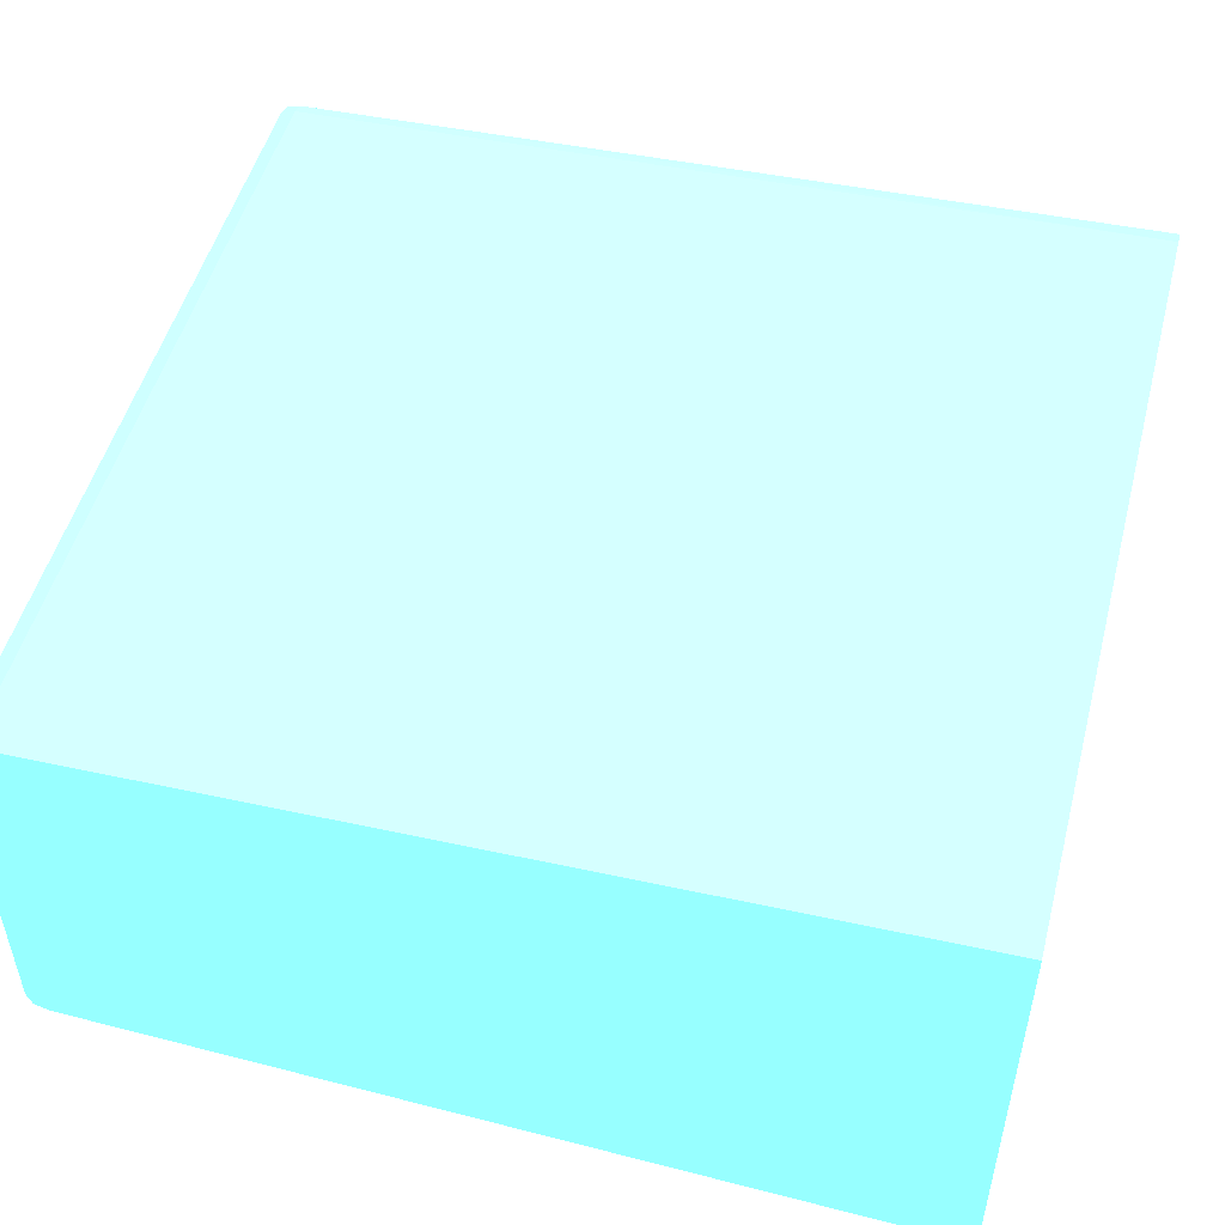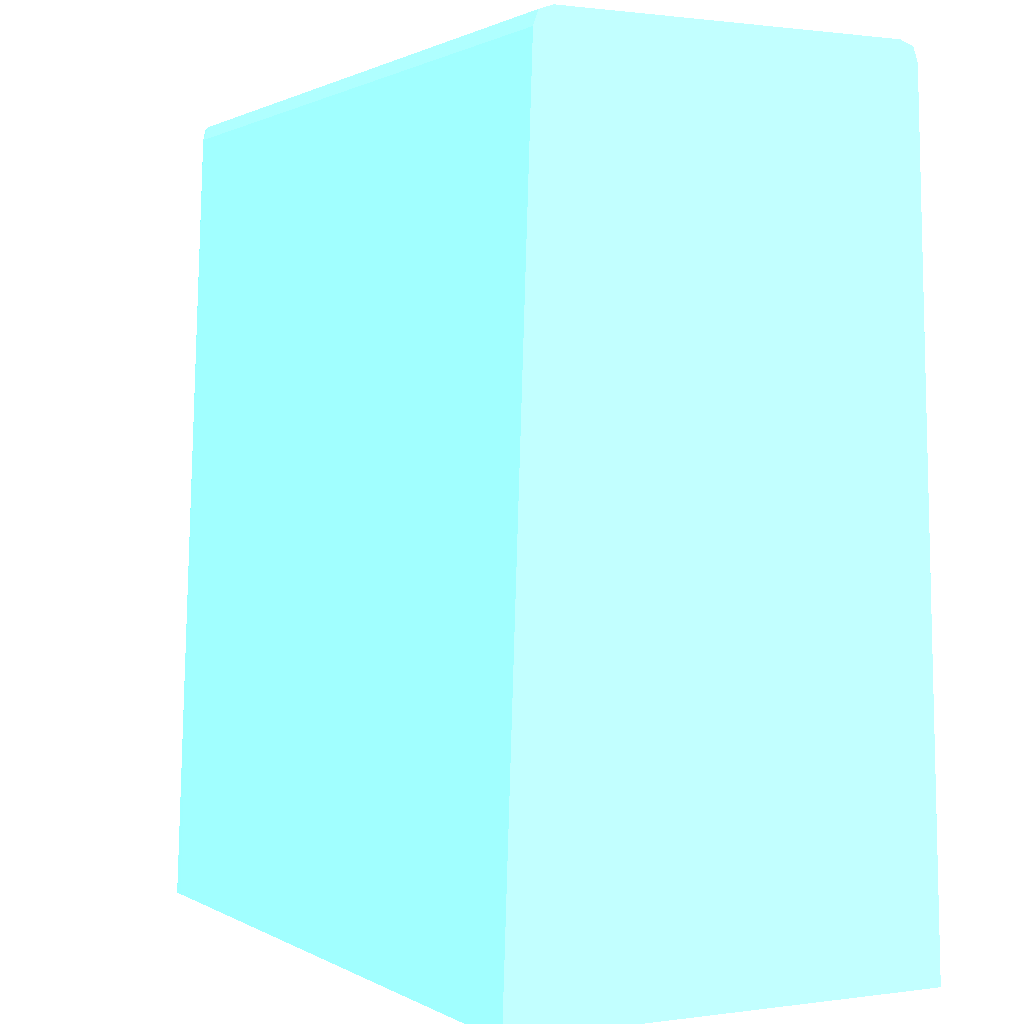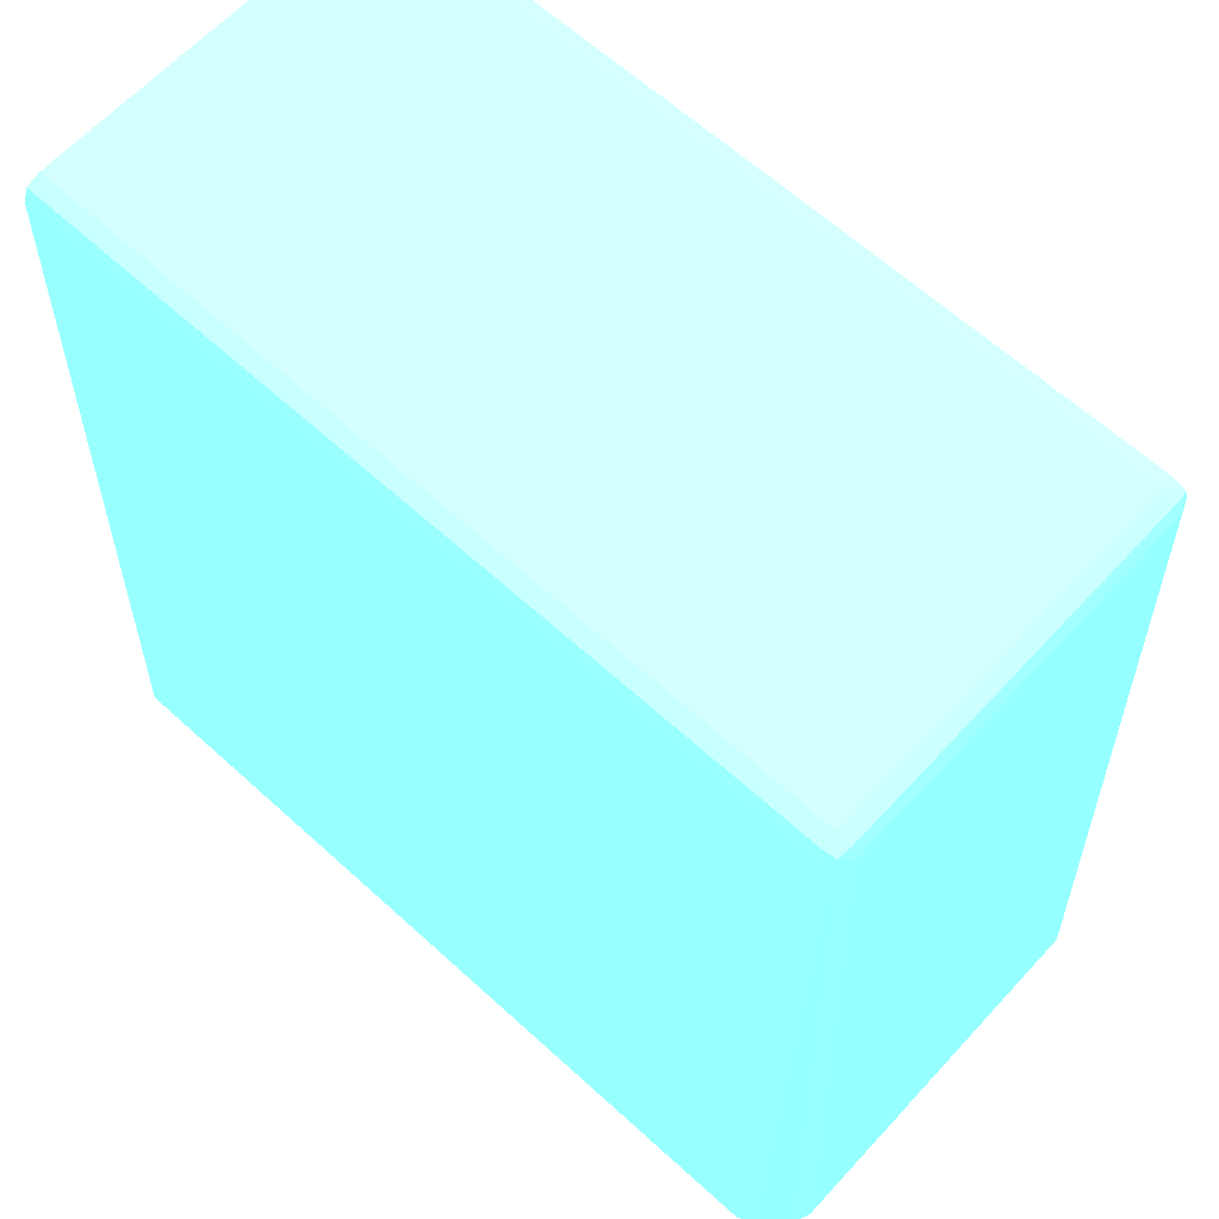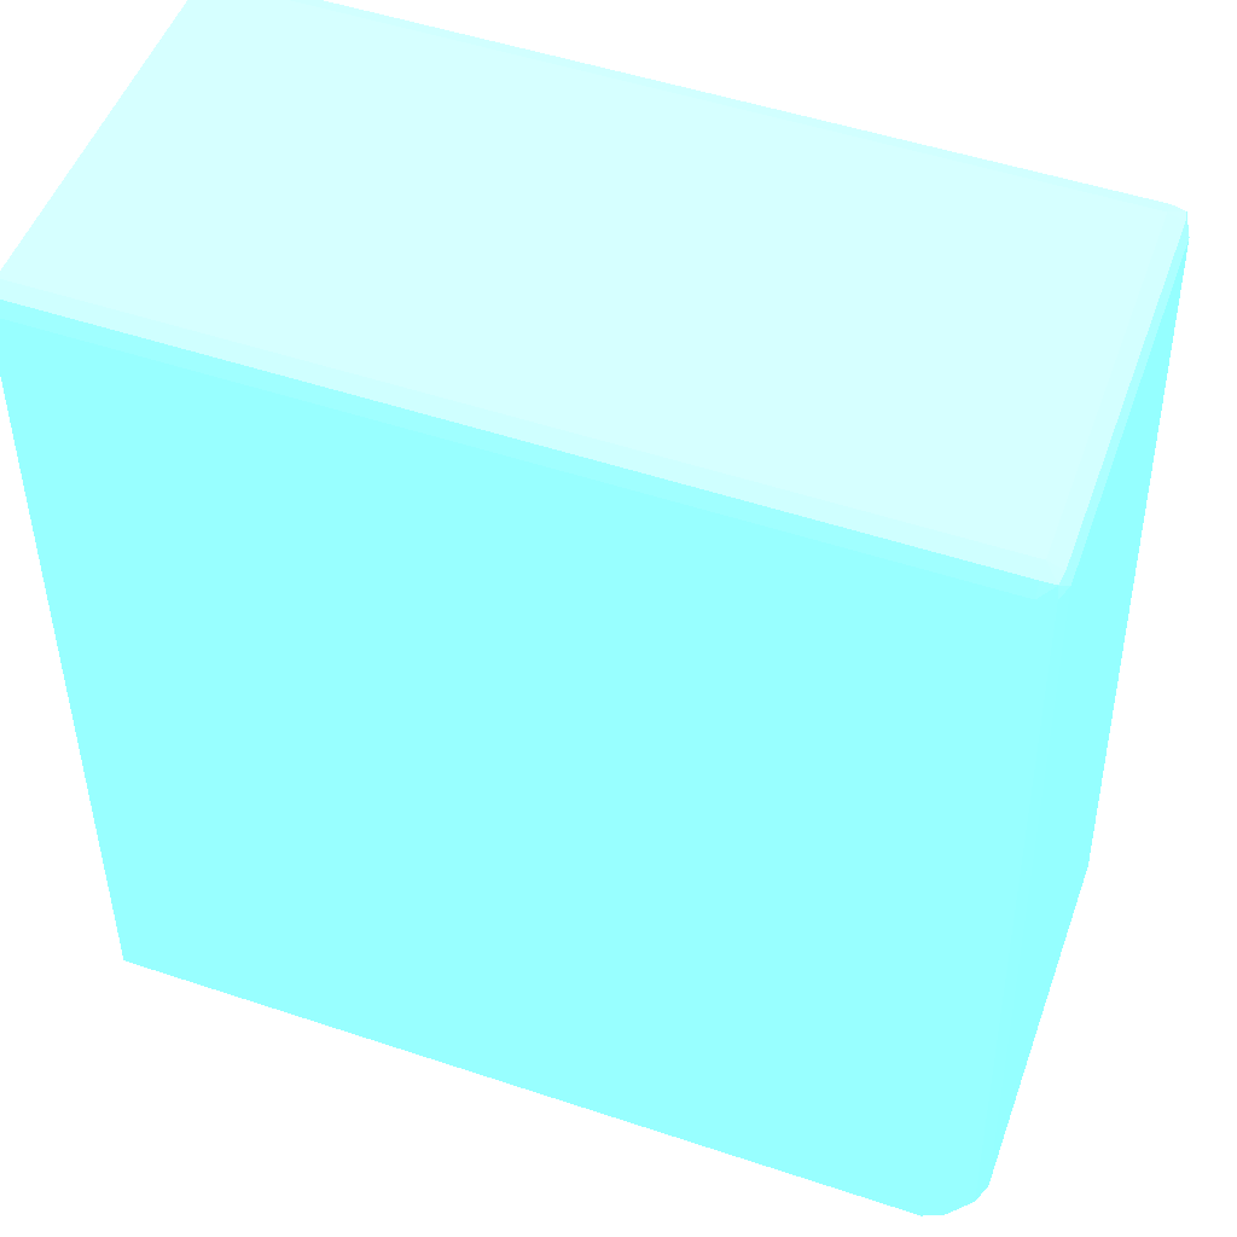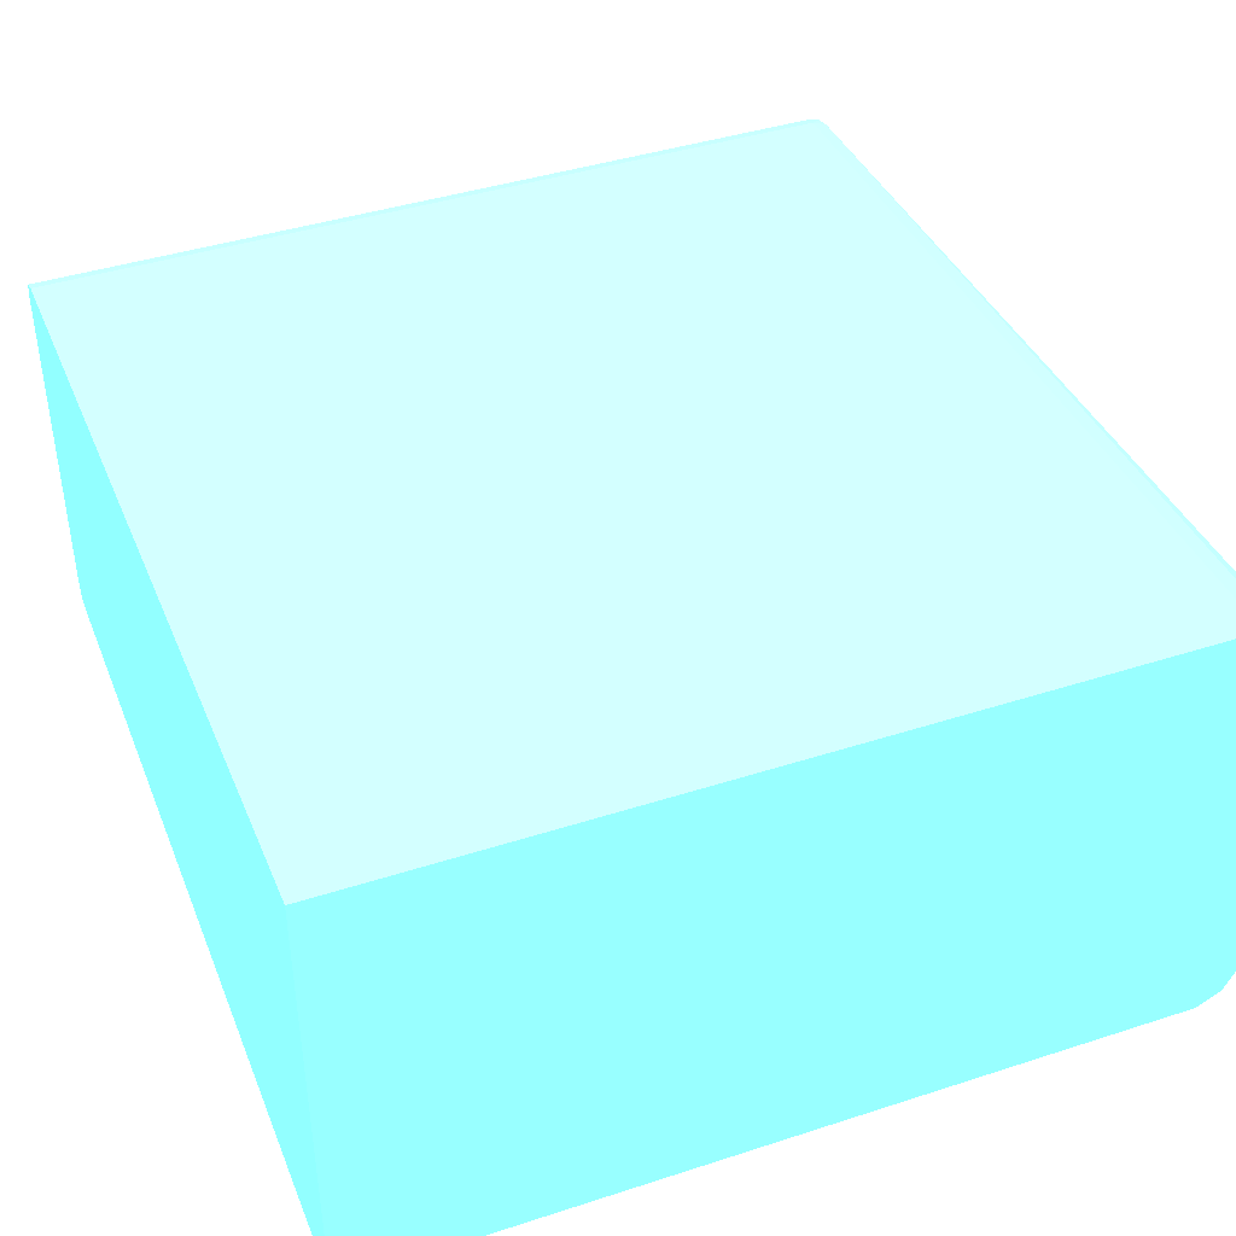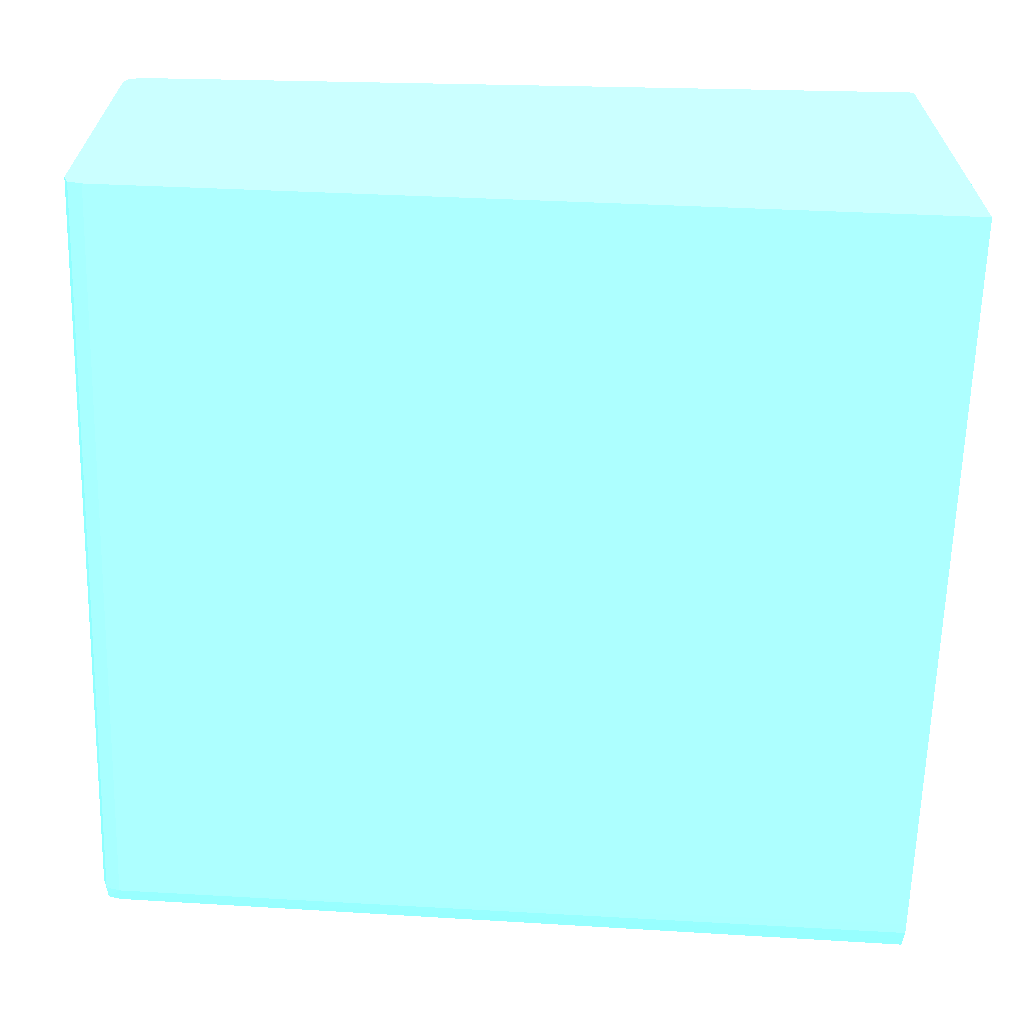
<metadata>
{"format":"obj","ext":"obj","renderer":"f3d","projection":"perspective","resolution":1024,"background":"white","views":[{"elev":50.6,"azim":-75.3,"up":"+Z"},{"elev":1.0,"azim":-117.5,"up":"+Y"},{"elev":63.5,"azim":42.6,"up":"+Y"},{"elev":51.6,"azim":19.8,"up":"+Y"},{"elev":41.8,"azim":-21.3,"up":"+Z"},{"elev":-65.1,"azim":-91.6,"up":"+Z"}]}
</metadata>
<code>
v -0.006164 0.03829 -0.01586 0.4353 0.8902 0.9608
v 0.01457 0.03829 -0.01586 0.4353 0.8902 0.9608
v -0.006164 0.03829 -0.0039 0.4353 0.8902 0.9608
v -0.006164 0.06055 -0.01509 0.4353 0.8902 0.9608
v 0.01487 0.03829 -0.01586 0.4353 0.8902 0.9608
v 0.01457 0.06055 -0.01509 0.4353 0.8902 0.9608
v -0.00598 0.03829 -0.0039 0.4353 0.8902 0.9608
v -0.006164 0.06055 -0.004669 0.4353 0.8902 0.9608
v -0.006164 0.06093 -0.01496 0.4353 0.8902 0.9608
v 0.01551 0.03829 -0.01551 0.4353 0.8902 0.9608
v 0.01495 0.06055 -0.01495 0.4353 0.8902 0.9608
v 0.01457 0.06094 -0.01495 0.4353 0.8902 0.9608
v 0.01491 0.06089 -0.01491 0.4353 0.8902 0.9608
v 0.01457 0.03829 -0.003903 0.4353 0.8902 0.9608
v 0.01457 0.06055 -0.004669 0.4353 0.8902 0.9608
v -0.006164 0.06094 -0.004805 0.4353 0.8902 0.9608
v -0.006164 0.06094 -0.01495 0.4353 0.8902 0.9608
v 0.01586 0.03829 -0.01487 0.4353 0.8902 0.9608
v 0.01509 0.06055 -0.01457 0.4353 0.8902 0.9608
v -0.006164 0.06107 -0.01458 0.4353 0.8902 0.9608
v 0.01457 0.06107 -0.01457 0.4353 0.8902 0.9608
v 0.01495 0.06094 -0.01457 0.4353 0.8902 0.9608
v 0.01507 0.03829 -0.004098 0.4353 0.8902 0.9608
v 0.01495 0.06055 -0.004805 0.4353 0.8902 0.9608
v 0.01491 0.06089 -0.00485 0.4353 0.8902 0.9608
v 0.01457 0.06094 -0.004805 0.4353 0.8902 0.9608
v -0.006164 0.06107 -0.005187 0.4353 0.8902 0.9608
v 0.01586 0.03829 -0.01457 0.4353 0.8902 0.9608
v 0.01509 0.06055 -0.005187 0.4353 0.8902 0.9608
v -0.006164 0.06107 -0.01457 0.4353 0.8902 0.9608
v 0.01457 0.06107 -0.005187 0.4353 0.8902 0.9608
v 0.01495 0.06094 -0.005187 0.4353 0.8902 0.9608
v 0.01556 0.03829 -0.00459 0.4353 0.8902 0.9608
v 0.01566 0.03829 -0.004693 0.4353 0.8902 0.9608
v 0.01586 0.03829 -0.005187 0.4353 0.8902 0.9608
f 1 2 5
f 1 5 10
f 1 10 18
f 1 18 28
f 1 28 35
f 1 35 34
f 1 34 33
f 1 33 23
f 1 23 14
f 1 14 7
f 1 7 3
f 1 3 8
f 1 8 16
f 1 16 27
f 1 27 30
f 1 30 20
f 1 20 17
f 1 17 9
f 1 9 4
f 1 4 6
f 1 6 2
f 2 6 5
f 3 7 15
f 3 15 8
f 4 9 6
f 5 6 11
f 5 11 10
f 6 9 12
f 6 12 13
f 6 13 11
f 7 14 15
f 8 15 26
f 8 26 16
f 9 17 12
f 10 11 18
f 11 13 19
f 11 19 18
f 12 17 20
f 12 20 21
f 12 21 13
f 13 21 22
f 13 22 19
f 14 23 24
f 14 24 15
f 15 24 25
f 15 25 26
f 16 26 31
f 16 31 27
f 18 19 28
f 19 22 32
f 19 32 29
f 19 29 35
f 19 35 28
f 20 30 21
f 21 30 27
f 21 27 31
f 21 31 32
f 21 32 22
f 23 33 24
f 24 29 25
f 24 33 34
f 24 34 35
f 24 35 29
f 25 29 32
f 25 32 31
f 25 31 26

</code>
